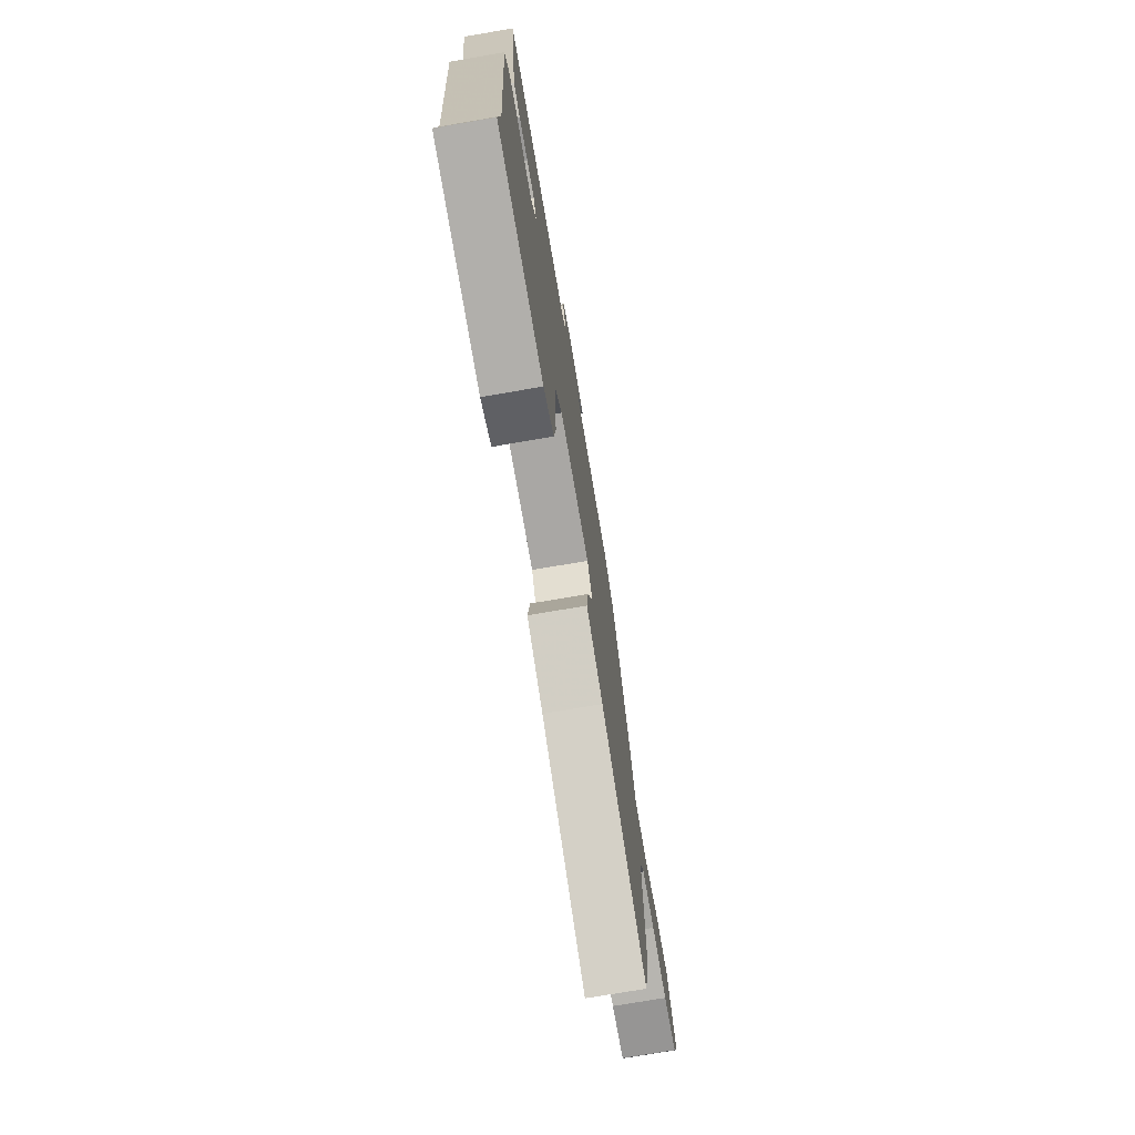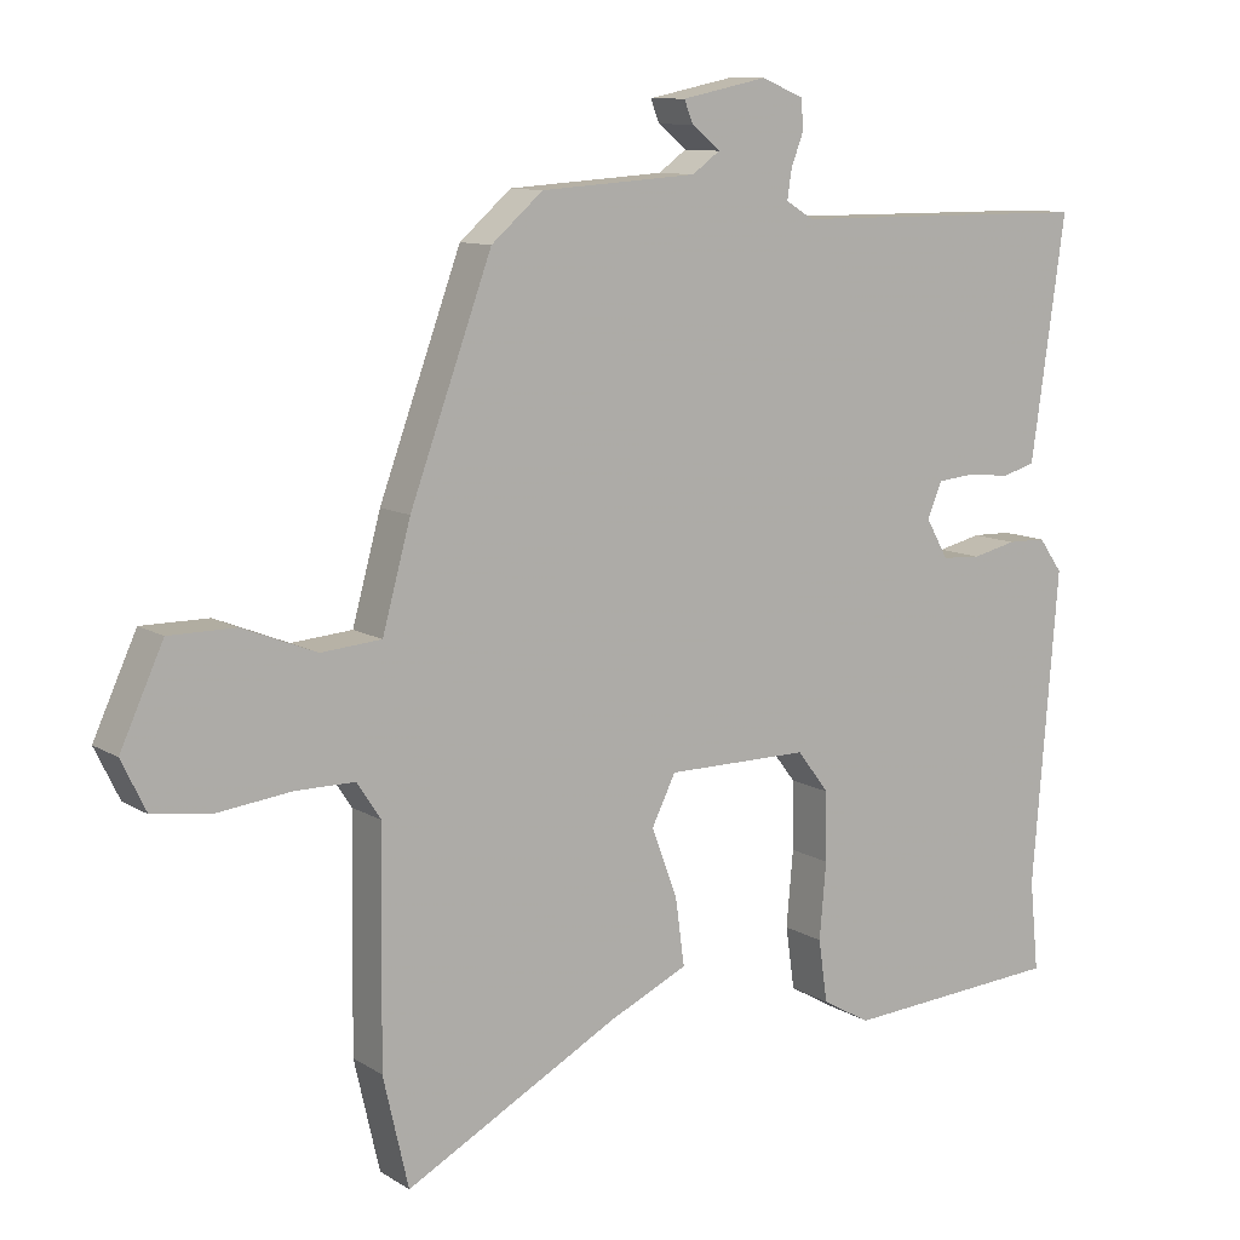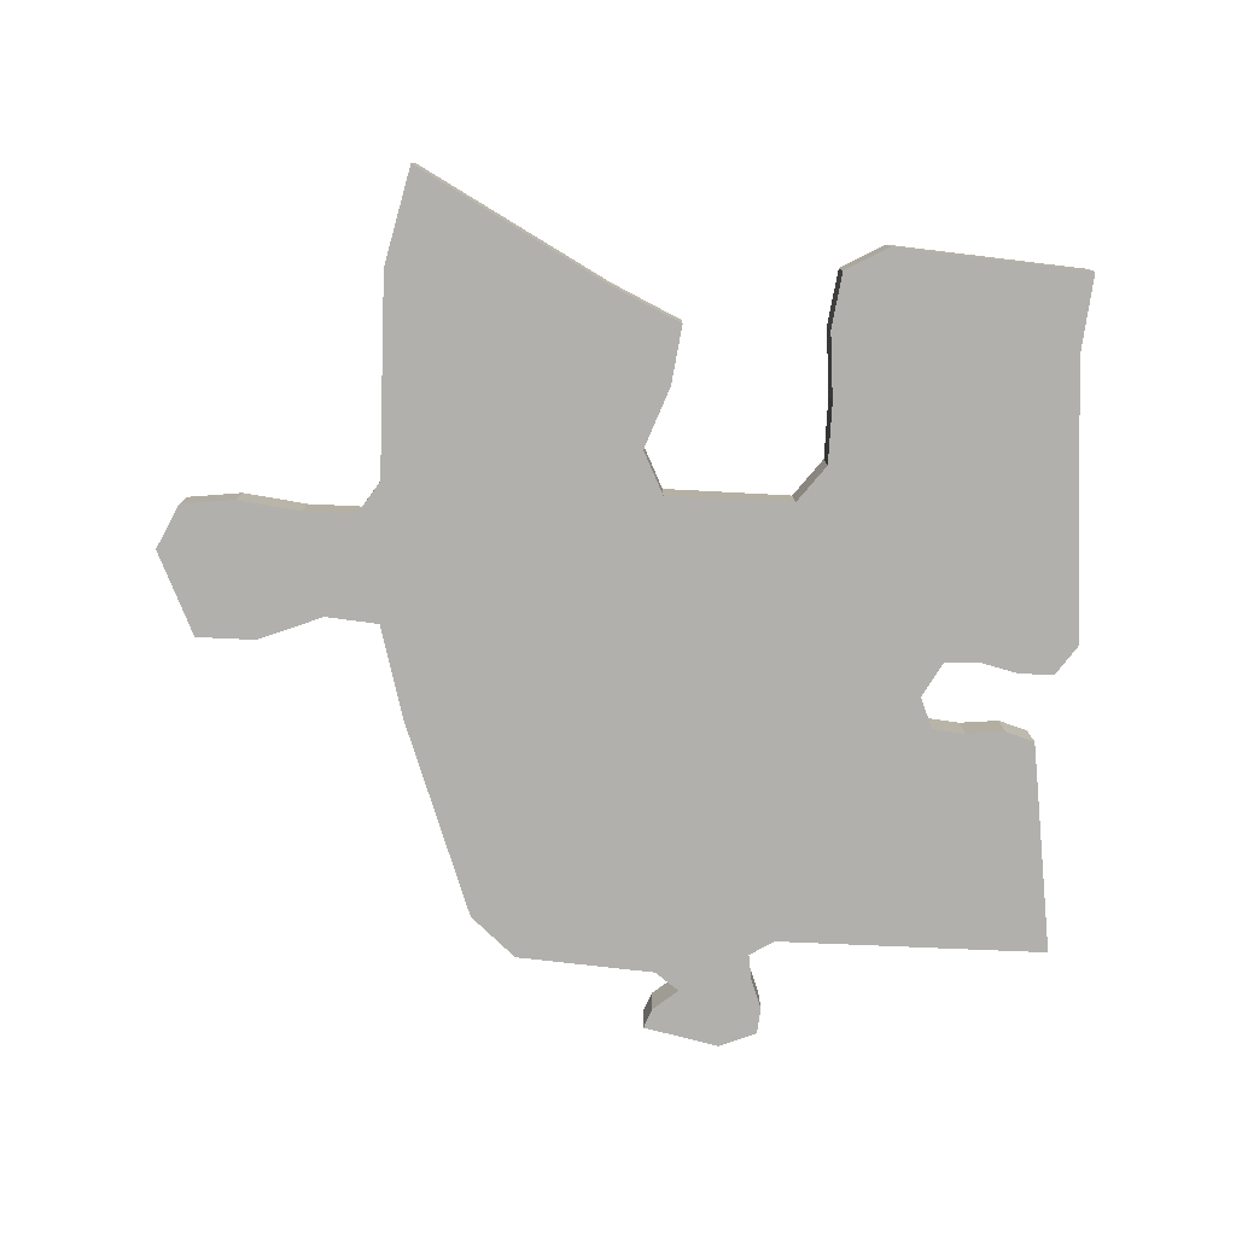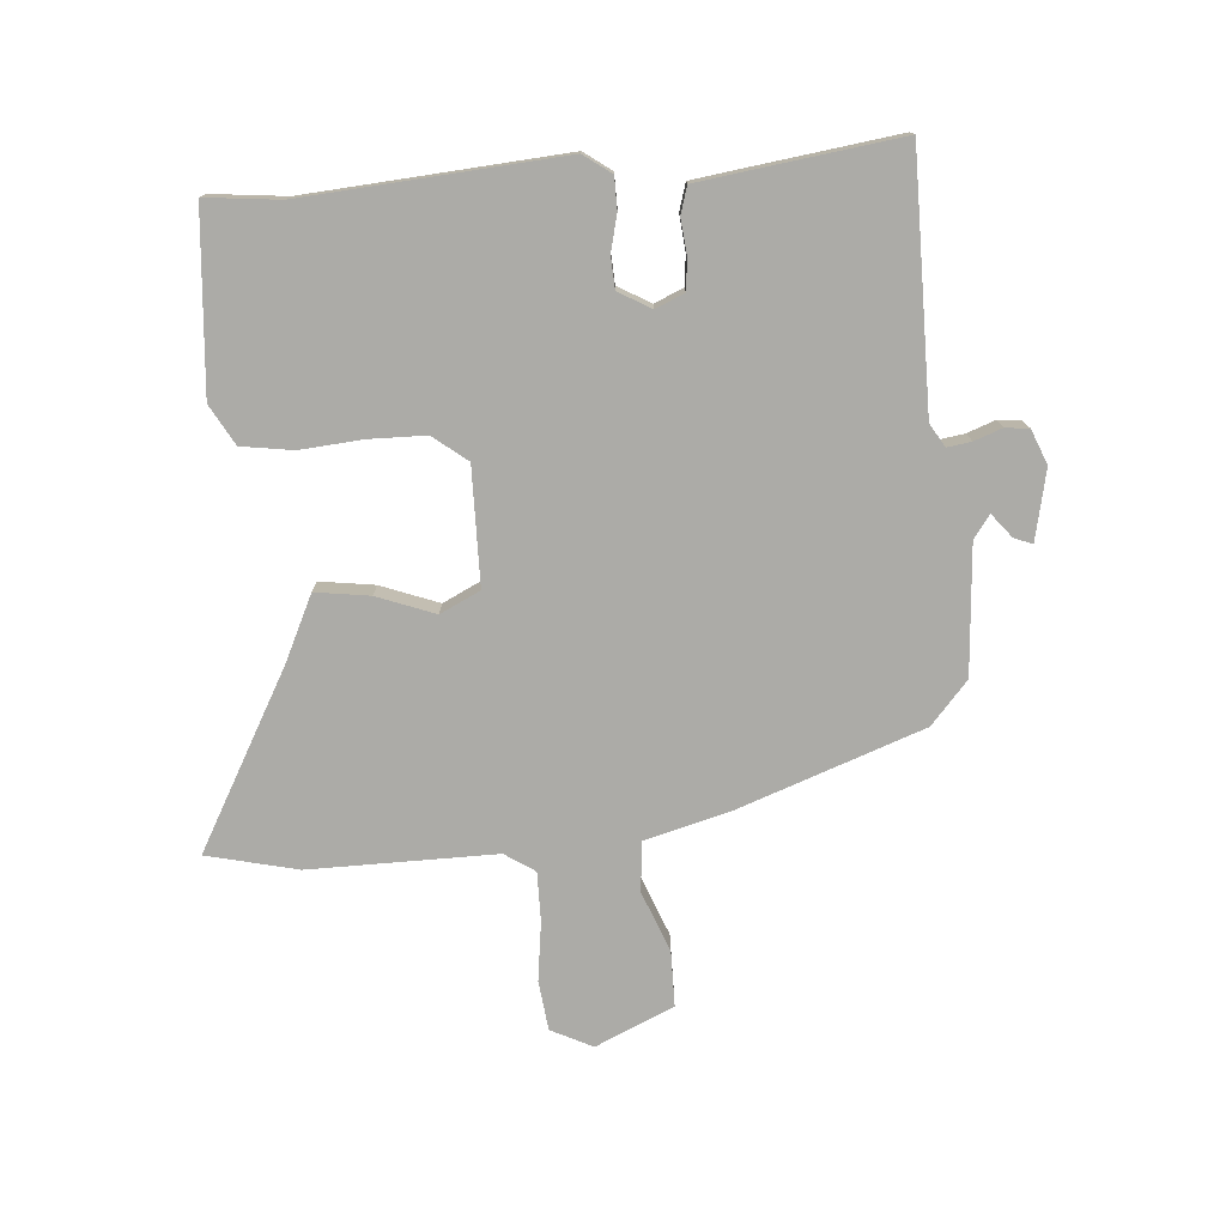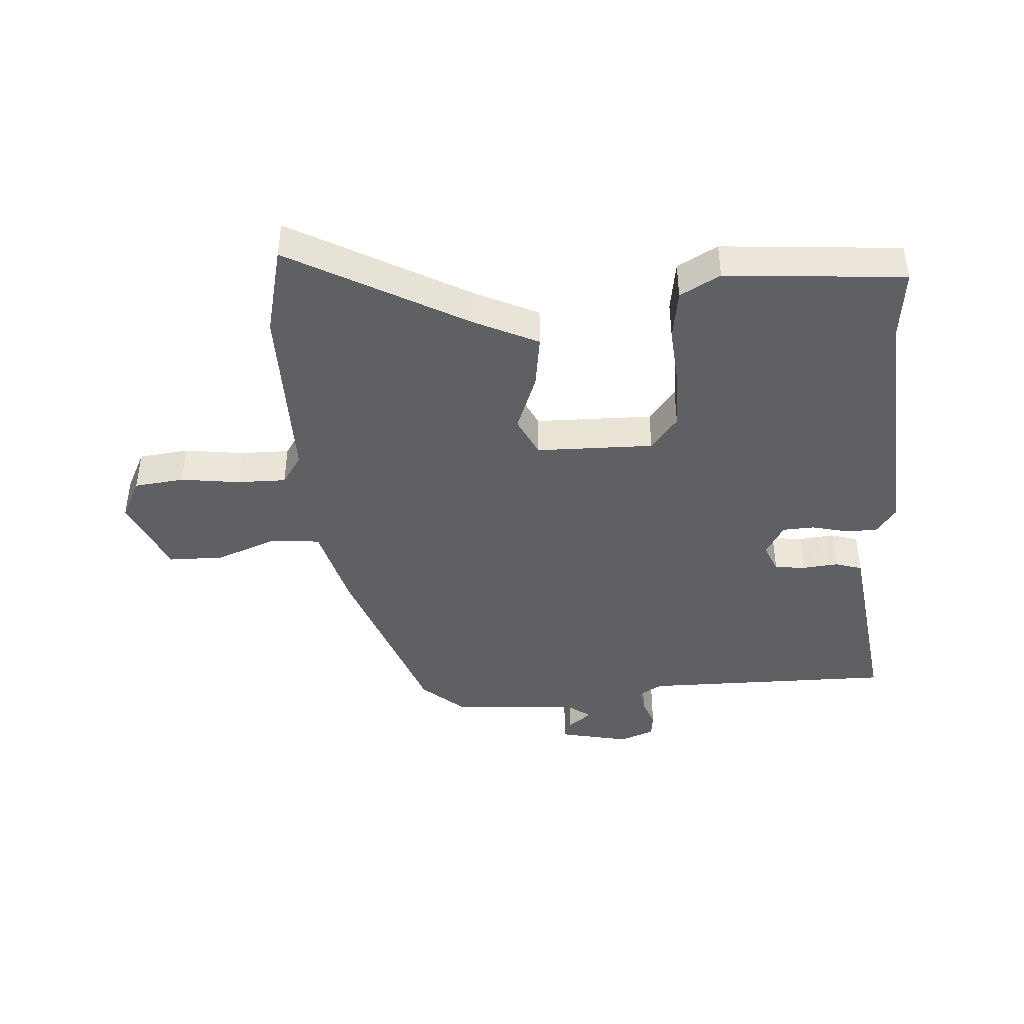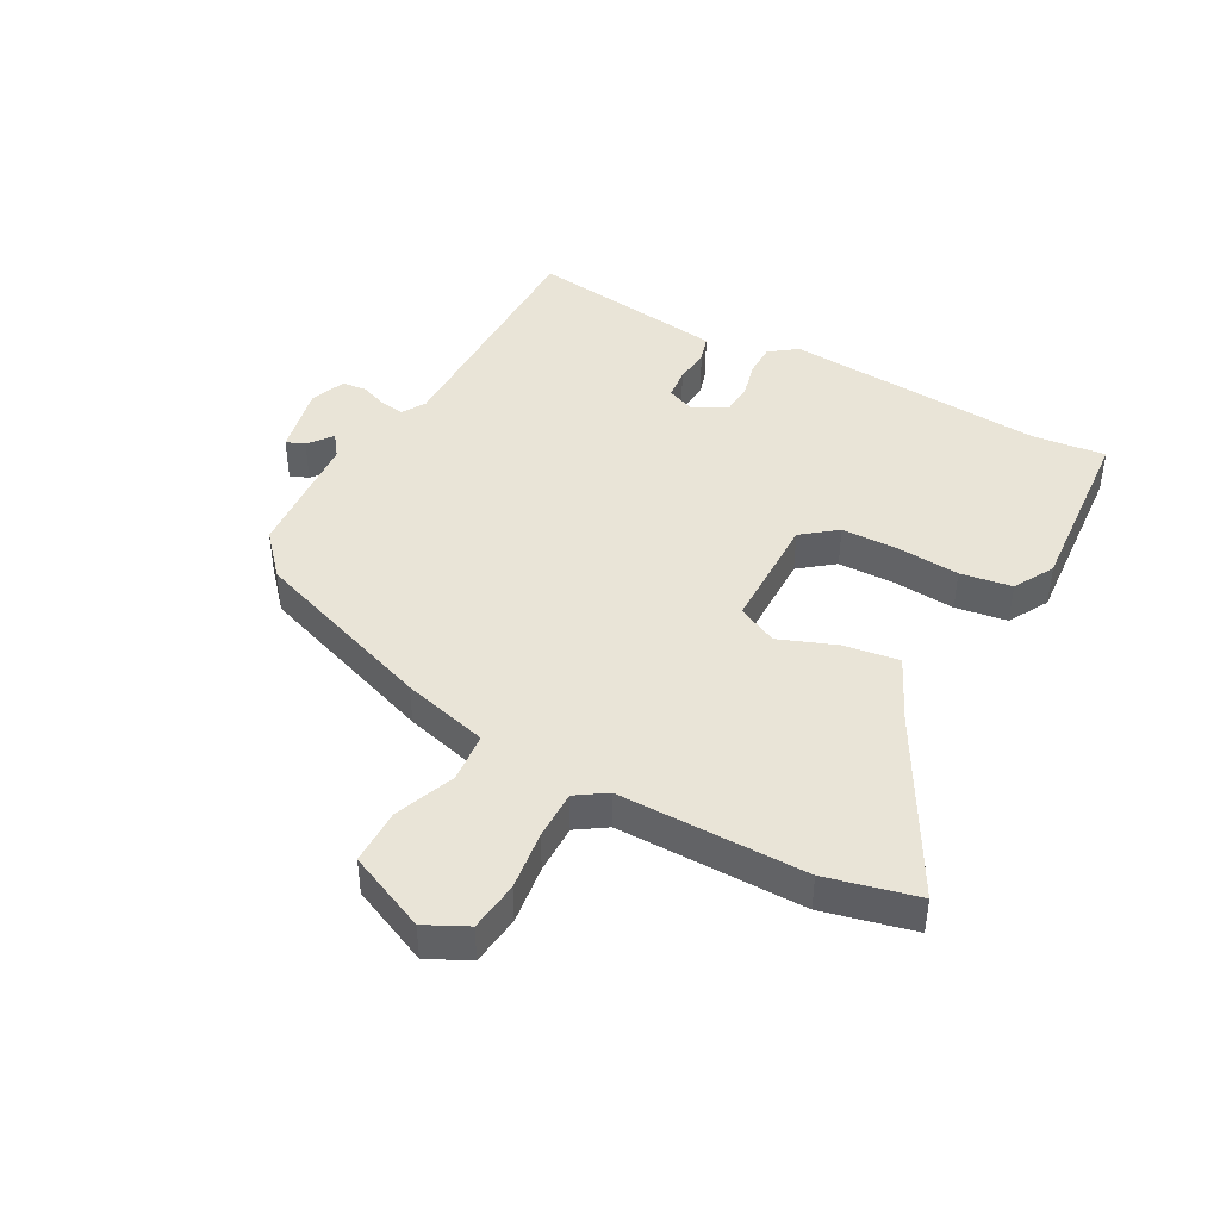
<metadata>
{"format":"obj","ext":"obj","renderer":"f3d","projection":"perspective","resolution":1024,"background":"white","views":[{"elev":-74.4,"azim":-80.3,"up":"+Z"},{"elev":10.4,"azim":146.3,"up":"+Z"},{"elev":-78.8,"azim":177.3,"up":"+Y"},{"elev":-76.2,"azim":-85.9,"up":"+Y"},{"elev":-42.6,"azim":-176.5,"up":"+Y"},{"elev":43.2,"azim":118.1,"up":"+Y"}]}
</metadata>
<code>
v 0.505 0.07 -0.48
v 0.471 0.07 -0.628
v 0.183 0.07 -0.471
v 0.078 0.07 -0.422
v 0.09 0.07 -0.333
v 0.125 0.07 -0.239
v 0.093 0.07 -0.174
v -0.098 0.07 -0.173
v -0.141 0.07 -0.229
v -0.142 0.07 -0.321
v -0.133 0.07 -0.423
v -0.145 0.07 -0.507
v -0.21 0.07 -0.544
v -0.502 0.07 -0.523
v -0.49 0.07 -0.402
v -0.524 0.07 0.018
v -0.492 0.07 0.063
v -0.44 0.07 0.064
v -0.381 0.07 0.05
v -0.329 0.07 0.053
v -0.299 0.07 0.106
v -0.319 0.07 0.153
v -0.369 0.07 0.158
v -0.427 0.07 0.152
v -0.471 0.07 0.165
v -0.48 0.07 0.226
v -0.517 0.07 0.488
v -0.107 0.07 0.49
v -0.07 0.07 0.513
v -0.076 0.07 0.552
v -0.093 0.07 0.597
v -0.089 0.07 0.636
v -0.033 0.07 0.659
v 0.082 0.07 0.635
v 0.07 0.07 0.605
v 0.032 0.07 0.574
v 0.069 0.07 0.547
v 0.279 0.07 0.533
v 0.348 0.07 0.473
v 0.458 0.07 0.173
v 0.496 0.07 0.034
v 0.577 0.07 0.027
v 0.675 0.07 0.066
v 0.765 0.07 0.066
v 0.823 0.07 -0.061
v 0.79 0.07 -0.129
v 0.709 0.07 -0.139
v 0.613 0.07 -0.127
v 0.533 0.07 -0.127
v 0.501 0.07 -0.176
v 0.505 0 -0.48
v 0.471 0 -0.628
v 0.183 0 -0.471
v 0.078 0 -0.422
v 0.09 0 -0.333
v 0.125 0 -0.239
v 0.093 0 -0.174
v -0.098 0 -0.173
v -0.141 0 -0.229
v -0.142 0 -0.321
v -0.133 0 -0.423
v -0.145 0 -0.507
v -0.21 0 -0.544
v -0.502 0 -0.523
v -0.49 0 -0.402
v -0.524 0 0.018
v -0.492 0 0.063
v -0.44 0 0.064
v -0.381 0 0.05
v -0.329 0 0.053
v -0.299 0 0.106
v -0.319 0 0.153
v -0.369 0 0.158
v -0.427 0 0.152
v -0.471 0 0.165
v -0.48 0 0.226
v -0.517 0 0.488
v -0.107 0 0.49
v -0.07 0 0.513
v -0.076 0 0.552
v -0.093 0 0.597
v -0.089 0 0.636
v -0.033 0 0.659
v 0.082 0 0.635
v 0.07 0 0.605
v 0.032 0 0.574
v 0.069 0 0.547
v 0.279 0 0.533
v 0.348 0 0.473
v 0.458 0 0.173
v 0.496 0 0.034
v 0.577 0 0.027
v 0.675 0 0.066
v 0.765 0 0.066
v 0.823 0 -0.061
v 0.79 0 -0.129
v 0.709 0 -0.139
v 0.613 0 -0.127
v 0.533 0 -0.127
v 0.501 0 -0.176
f 45 46 47 48
f 45 48 49
f 42 43 44 45
f 41 42 45 49
f 40 41 49 50
f 37 38 39 40
f 36 37 40 50
f 34 35 36
f 33 34 36
f 30 31 32 33
f 29 30 33 36
f 28 29 36 50
f 23 24 25 26
f 22 23 26 27
f 16 17 18 19
f 15 16 19 20
f 14 15 20 21
f 10 11 12 13
f 9 10 13 14
f 8 9 14 21
f 3 4 5 6
f 1 2 3 6
f 1 6 7
f 50 1 7
f 22 27 28 50
f 21 22 50
f 7 8 21 50
f 98 97 96 95
f 99 98 95
f 95 94 93 92
f 99 95 92 91
f 100 99 91 90
f 90 89 88 87
f 100 90 87 86
f 86 85 84
f 86 84 83
f 83 82 81 80
f 86 83 80 79
f 100 86 79 78
f 76 75 74 73
f 77 76 73 72
f 69 68 67 66
f 70 69 66 65
f 71 70 65 64
f 63 62 61 60
f 64 63 60 59
f 71 64 59 58
f 56 55 54 53
f 56 53 52 51
f 57 56 51
f 57 51 100
f 100 78 77 72
f 100 72 71
f 100 71 58 57
f 1 51 52 2
f 2 52 53 3
f 3 53 54 4
f 4 54 55 5
f 5 55 56 6
f 6 56 57 7
f 7 57 58 8
f 8 58 59 9
f 9 59 60 10
f 10 60 61 11
f 11 61 62 12
f 12 62 63 13
f 13 63 64 14
f 14 64 65 15
f 15 65 66 16
f 16 66 67 17
f 17 67 68 18
f 18 68 69 19
f 19 69 70 20
f 20 70 71 21
f 21 71 72 22
f 22 72 73 23
f 23 73 74 24
f 24 74 75 25
f 25 75 76 26
f 26 76 77 27
f 27 77 78 28
f 28 78 79 29
f 29 79 80 30
f 30 80 81 31
f 31 81 82 32
f 32 82 83 33
f 33 83 84 34
f 34 84 85 35
f 35 85 86 36
f 36 86 87 37
f 37 87 88 38
f 38 88 89 39
f 39 89 90 40
f 40 90 91 41
f 41 91 92 42
f 42 92 93 43
f 43 93 94 44
f 44 94 95 45
f 45 95 96 46
f 46 96 97 47
f 47 97 98 48
f 48 98 99 49
f 49 99 100 50
f 50 100 51 1

</code>
